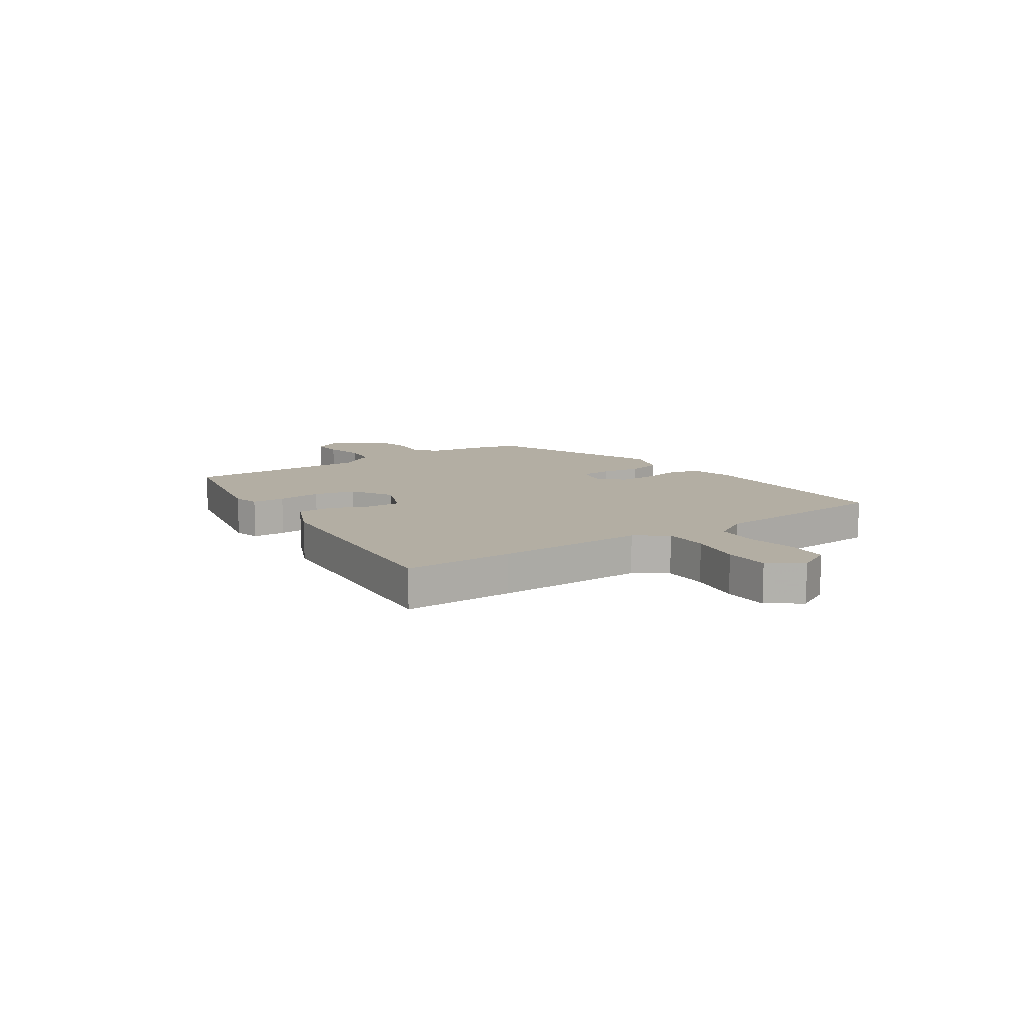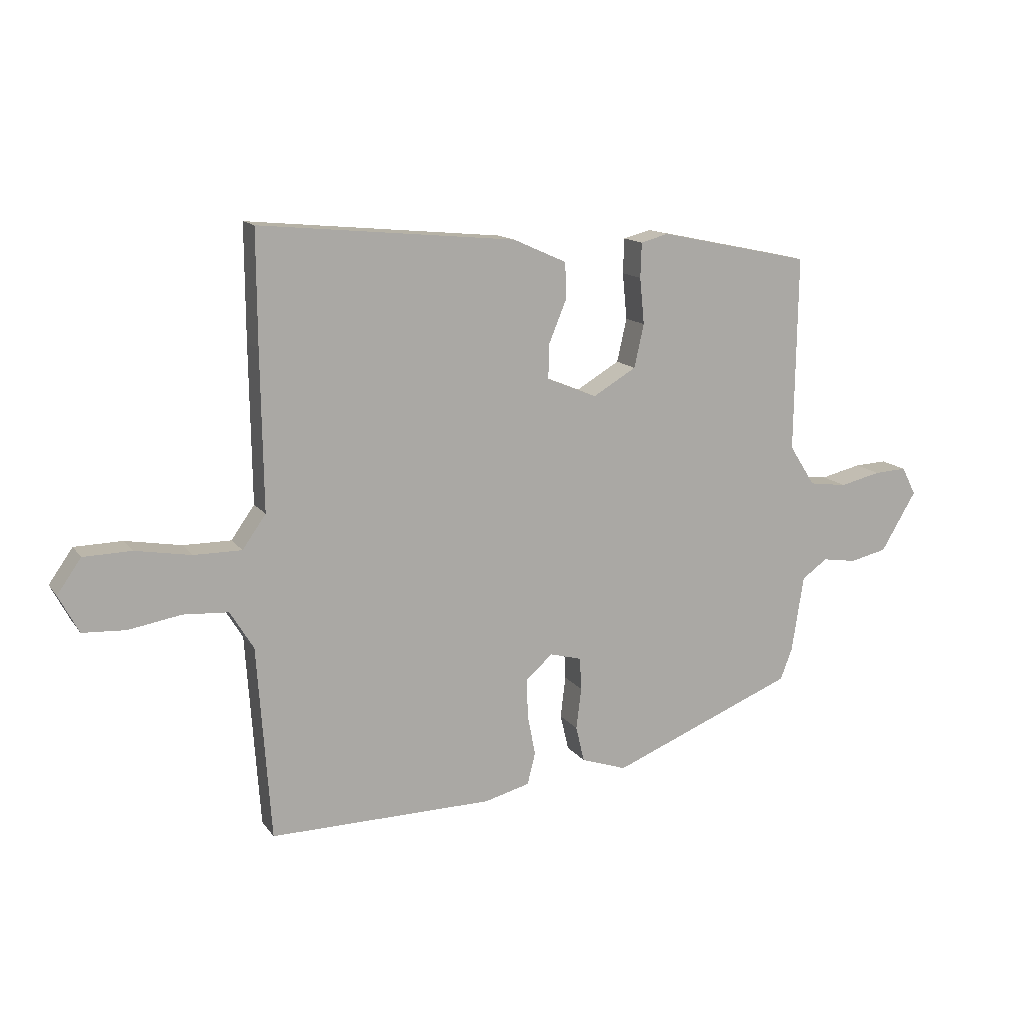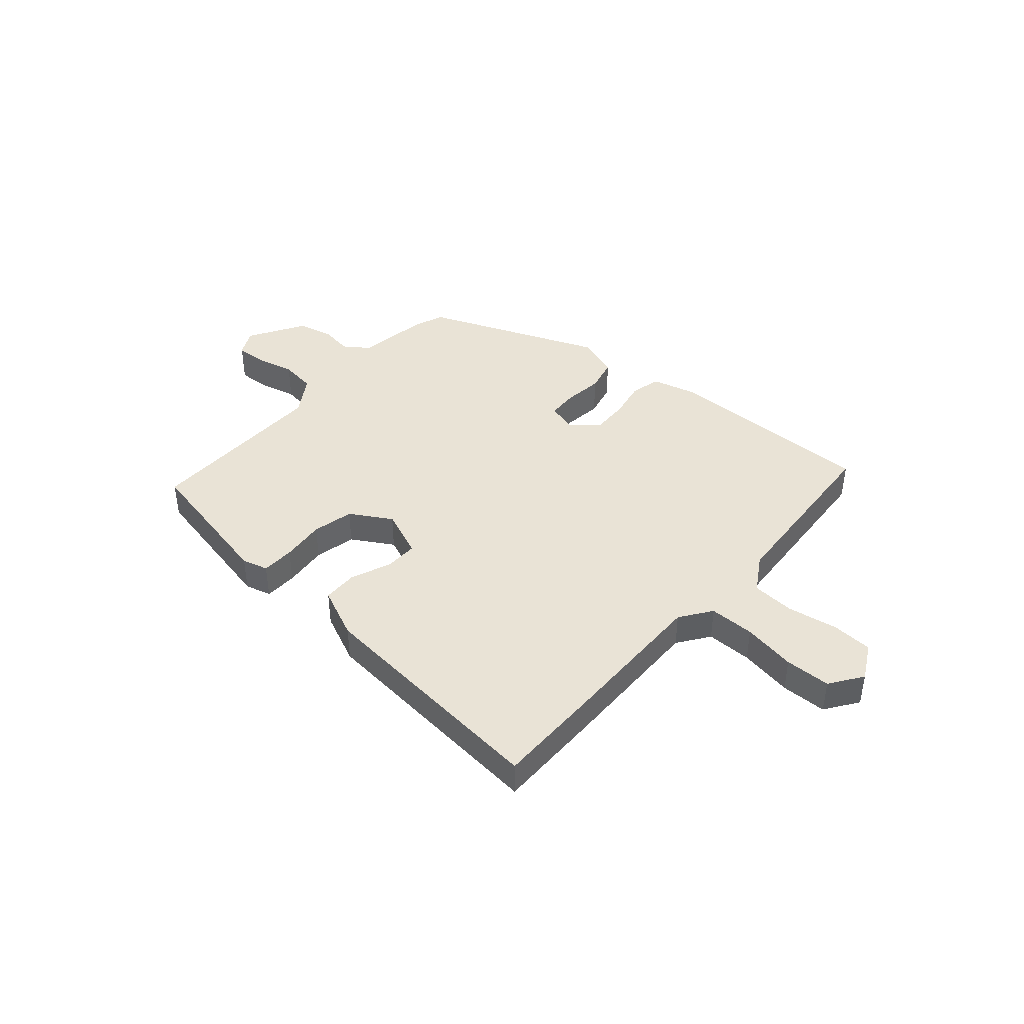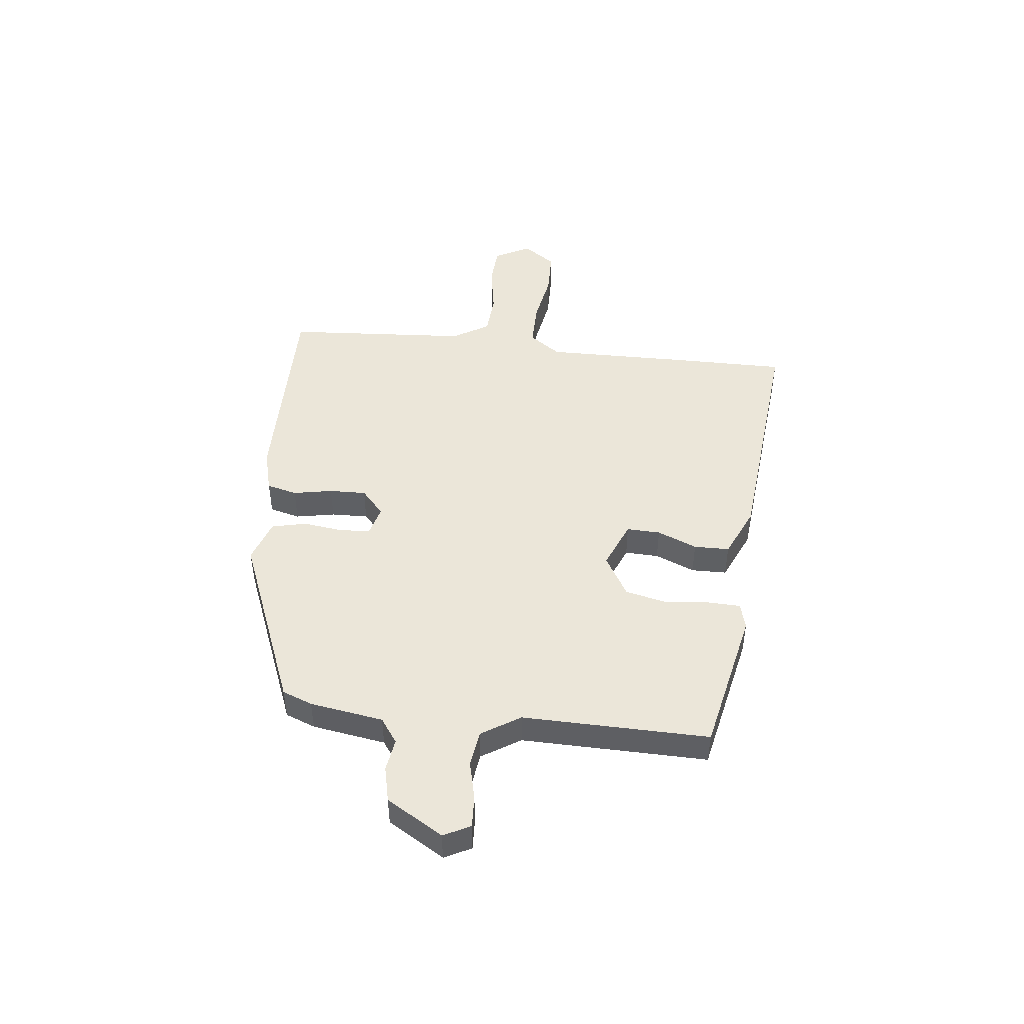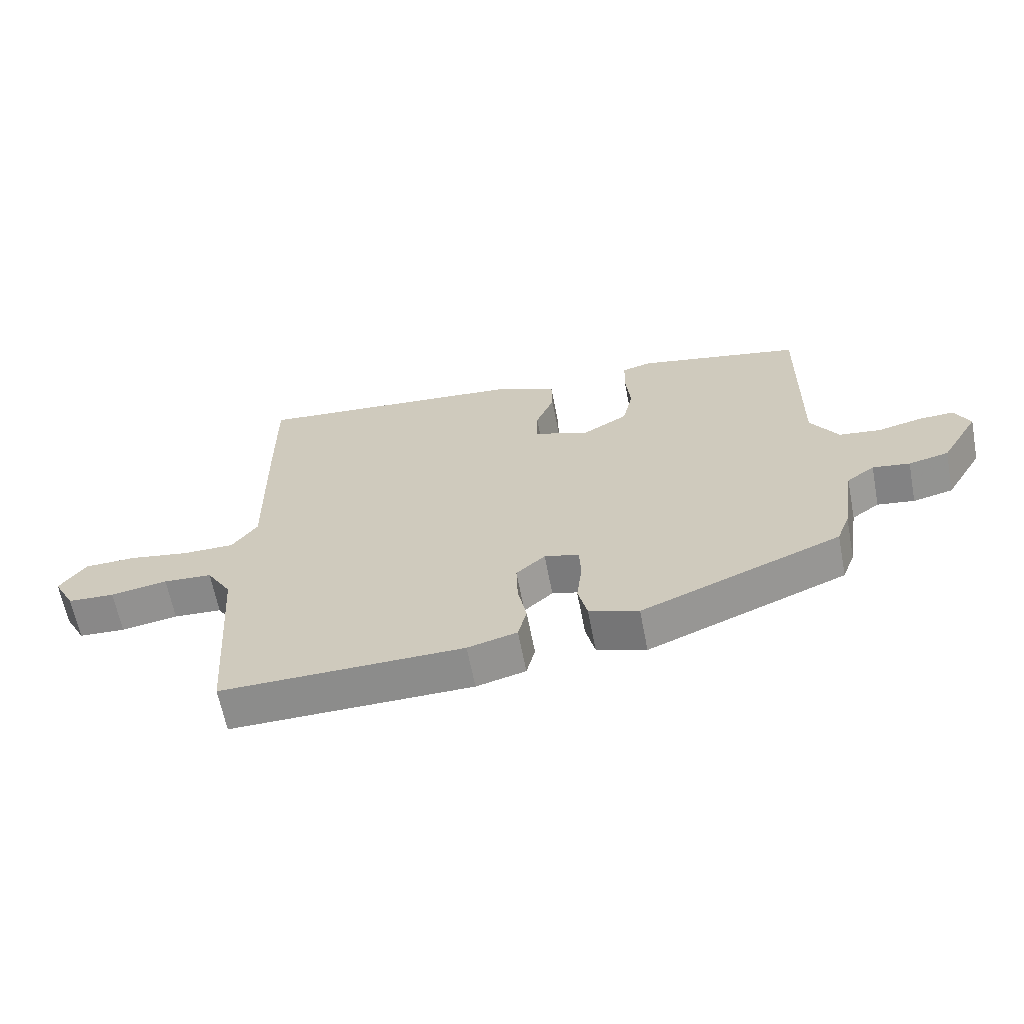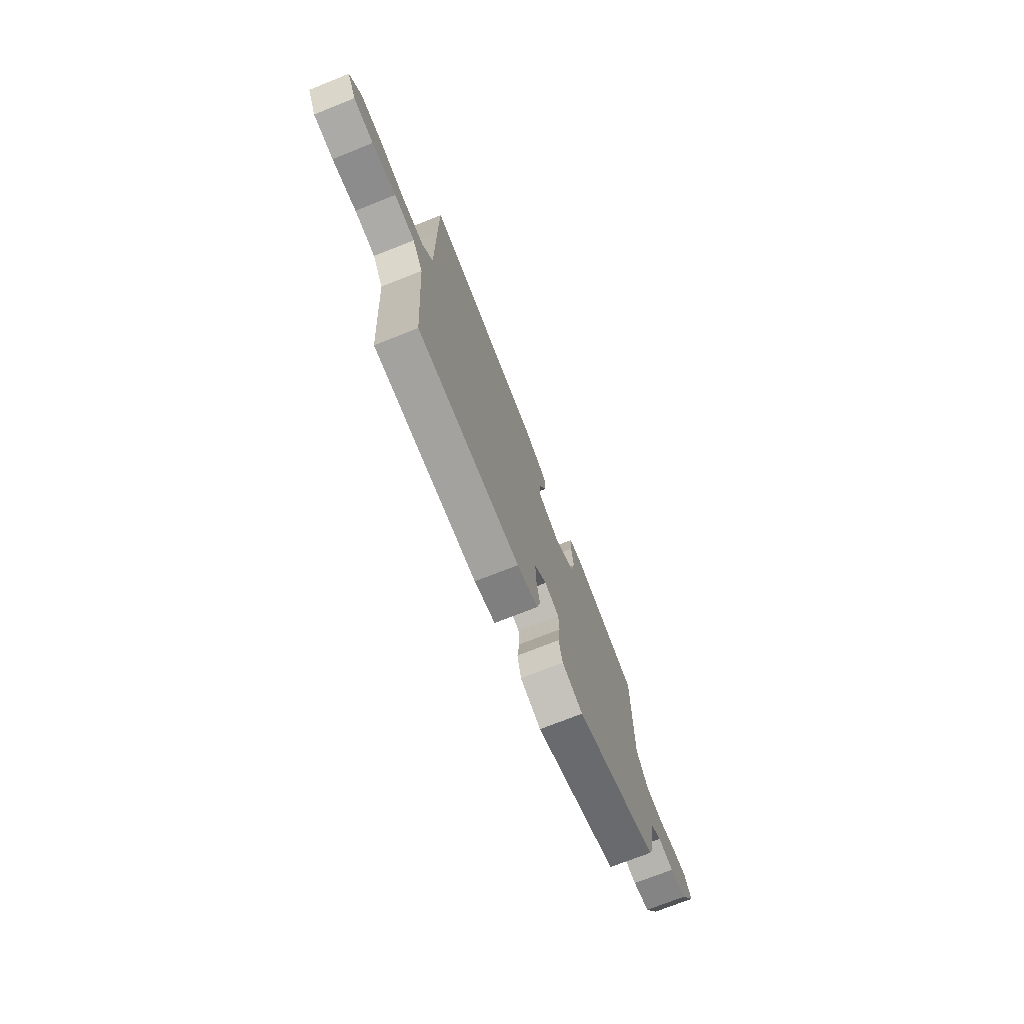
<metadata>
{"format":"obj","ext":"obj","renderer":"f3d","projection":"perspective","resolution":1024,"background":"white","views":[{"elev":11.0,"azim":55.8,"up":"+Y"},{"elev":13.6,"azim":157.5,"up":"+Z"},{"elev":42.2,"azim":41.0,"up":"+Y"},{"elev":46.9,"azim":-83.5,"up":"+Y"},{"elev":-63.9,"azim":-169.1,"up":"+Z"},{"elev":-73.2,"azim":111.7,"up":"+Z"}]}
</metadata>
<code>
v 0.5 0.07 0.553
v 0.499 0.07 0.352
v 0.495 0.07 0.078
v 0.536 0.07 0.02
v 0.62 0.07 0.02
v 0.718 0.07 0.037
v 0.802 0.07 0.035
v 0.844 0.07 -0.025
v 0.809 0.07 -0.091
v 0.733 0.07 -0.095
v 0.641 0.07 -0.079
v 0.562 0.07 -0.084
v 0.521 0.07 -0.151
v 0.497 0.07 -0.491
v 0.104 0.07 -0.486
v 0.024 0.07 -0.465
v 0.01 0.07 -0.409
v 0.024 0.07 -0.337
v 0.026 0.07 -0.269
v -0.021 0.07 -0.227
v -0.077 0.07 -0.242
v -0.08 0.07 -0.299
v -0.071 0.07 -0.372
v -0.086 0.07 -0.435
v -0.166 0.07 -0.462
v -0.49 0.07 -0.331
v -0.511 0.07 -0.276
v -0.532 0.07 -0.141
v -0.577 0.07 -0.109
v -0.637 0.07 -0.118
v -0.702 0.07 -0.103
v -0.764 0.07 0.001
v -0.739 0.07 0.05
v -0.682 0.07 0.047
v -0.61 0.07 0.03
v -0.543 0.07 0.039
v -0.498 0.07 0.11
v -0.503 0.07 0.453
v -0.236 0.07 0.509
v -0.188 0.07 0.496
v -0.186 0.07 0.435
v -0.194 0.07 0.354
v -0.177 0.07 0.278
v -0.101 0.07 0.233
v -0.013 0.07 0.269
v -0.015 0.07 0.331
v -0.045 0.07 0.404
v -0.044 0.07 0.469
v 0.05 0.07 0.511
v 0.5 0 0.553
v 0.499 0 0.352
v 0.495 0 0.078
v 0.536 0 0.02
v 0.62 0 0.02
v 0.718 0 0.037
v 0.802 0 0.035
v 0.844 0 -0.025
v 0.809 0 -0.091
v 0.733 0 -0.095
v 0.641 0 -0.079
v 0.562 0 -0.084
v 0.521 0 -0.151
v 0.497 0 -0.491
v 0.104 0 -0.486
v 0.024 0 -0.465
v 0.01 0 -0.409
v 0.024 0 -0.337
v 0.026 0 -0.269
v -0.021 0 -0.227
v -0.077 0 -0.242
v -0.08 0 -0.299
v -0.071 0 -0.372
v -0.086 0 -0.435
v -0.166 0 -0.462
v -0.49 0 -0.331
v -0.511 0 -0.276
v -0.532 0 -0.141
v -0.577 0 -0.109
v -0.637 0 -0.118
v -0.702 0 -0.103
v -0.764 0 0.001
v -0.739 0 0.05
v -0.682 0 0.047
v -0.61 0 0.03
v -0.543 0 0.039
v -0.498 0 0.11
v -0.503 0 0.453
v -0.236 0 0.509
v -0.188 0 0.496
v -0.186 0 0.435
v -0.194 0 0.354
v -0.177 0 0.278
v -0.101 0 0.233
v -0.013 0 0.269
v -0.015 0 0.331
v -0.045 0 0.404
v -0.044 0 0.469
v 0.05 0 0.511
f 46 47 48 49
f 45 46 49 1
f 39 40 41 42
f 37 38 39 42
f 36 37 42 43
f 32 33 34 35
f 32 35 36
f 29 30 31 32
f 29 32 36
f 28 29 36 43
f 22 23 24 25
f 21 22 25 26
f 20 21 26 27
f 15 16 17 18
f 13 14 15 18
f 12 13 18 19
f 8 9 10 11
f 8 11 12
f 5 6 7 8
f 4 5 8 12
f 3 4 12 19
f 45 1 2 3
f 44 45 3 19
f 43 44 19 20
f 20 27 28 43
f 98 97 96 95
f 50 98 95 94
f 91 90 89 88
f 91 88 87 86
f 92 91 86 85
f 84 83 82 81
f 85 84 81
f 81 80 79 78
f 85 81 78
f 92 85 78 77
f 74 73 72 71
f 75 74 71 70
f 76 75 70 69
f 67 66 65 64
f 67 64 63 62
f 68 67 62 61
f 60 59 58 57
f 61 60 57
f 57 56 55 54
f 61 57 54 53
f 68 61 53 52
f 52 51 50 94
f 68 52 94 93
f 69 68 93 92
f 92 77 76 69
f 1 50 51 2
f 2 51 52 3
f 3 52 53 4
f 4 53 54 5
f 5 54 55 6
f 6 55 56 7
f 7 56 57 8
f 8 57 58 9
f 9 58 59 10
f 10 59 60 11
f 11 60 61 12
f 12 61 62 13
f 13 62 63 14
f 14 63 64 15
f 15 64 65 16
f 16 65 66 17
f 17 66 67 18
f 18 67 68 19
f 19 68 69 20
f 20 69 70 21
f 21 70 71 22
f 22 71 72 23
f 23 72 73 24
f 24 73 74 25
f 25 74 75 26
f 26 75 76 27
f 27 76 77 28
f 28 77 78 29
f 29 78 79 30
f 30 79 80 31
f 31 80 81 32
f 32 81 82 33
f 33 82 83 34
f 34 83 84 35
f 35 84 85 36
f 36 85 86 37
f 37 86 87 38
f 38 87 88 39
f 39 88 89 40
f 40 89 90 41
f 41 90 91 42
f 42 91 92 43
f 43 92 93 44
f 44 93 94 45
f 45 94 95 46
f 46 95 96 47
f 47 96 97 48
f 48 97 98 49
f 49 98 50 1

</code>
